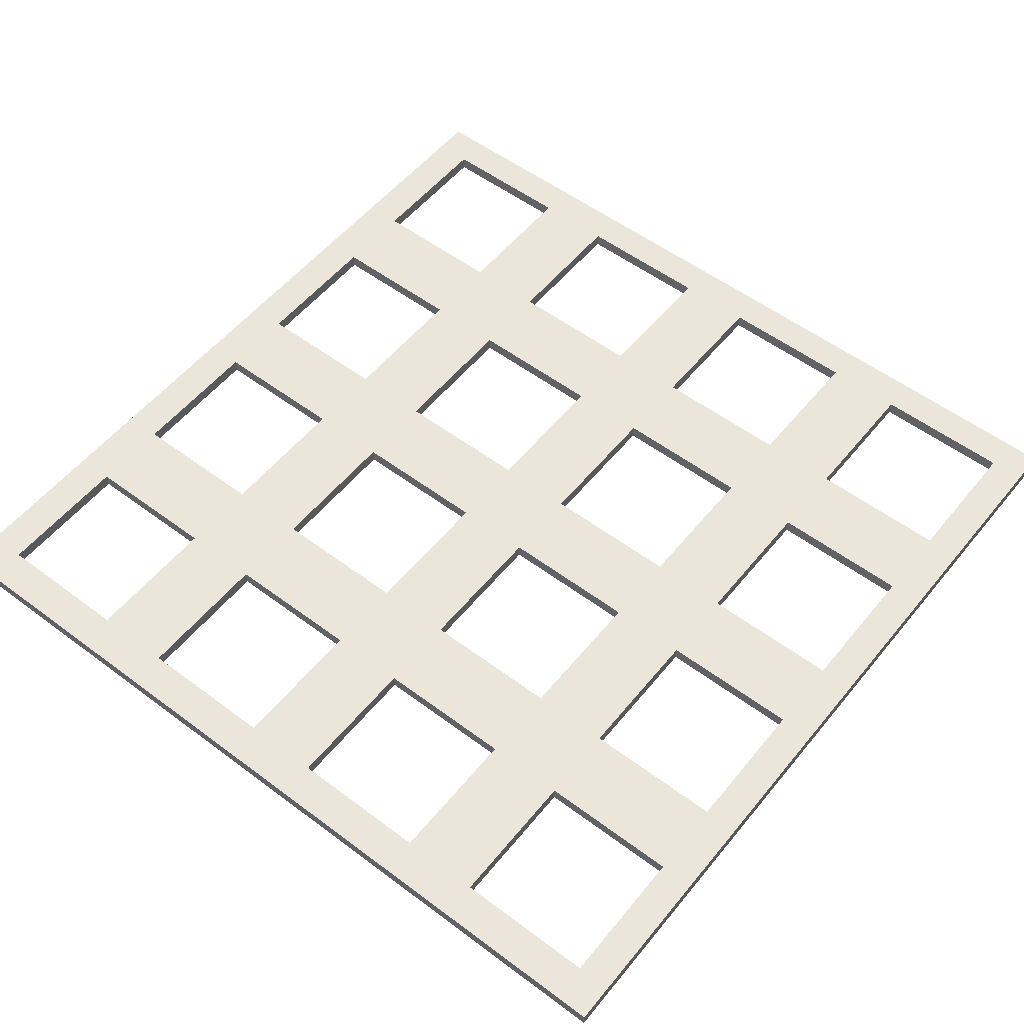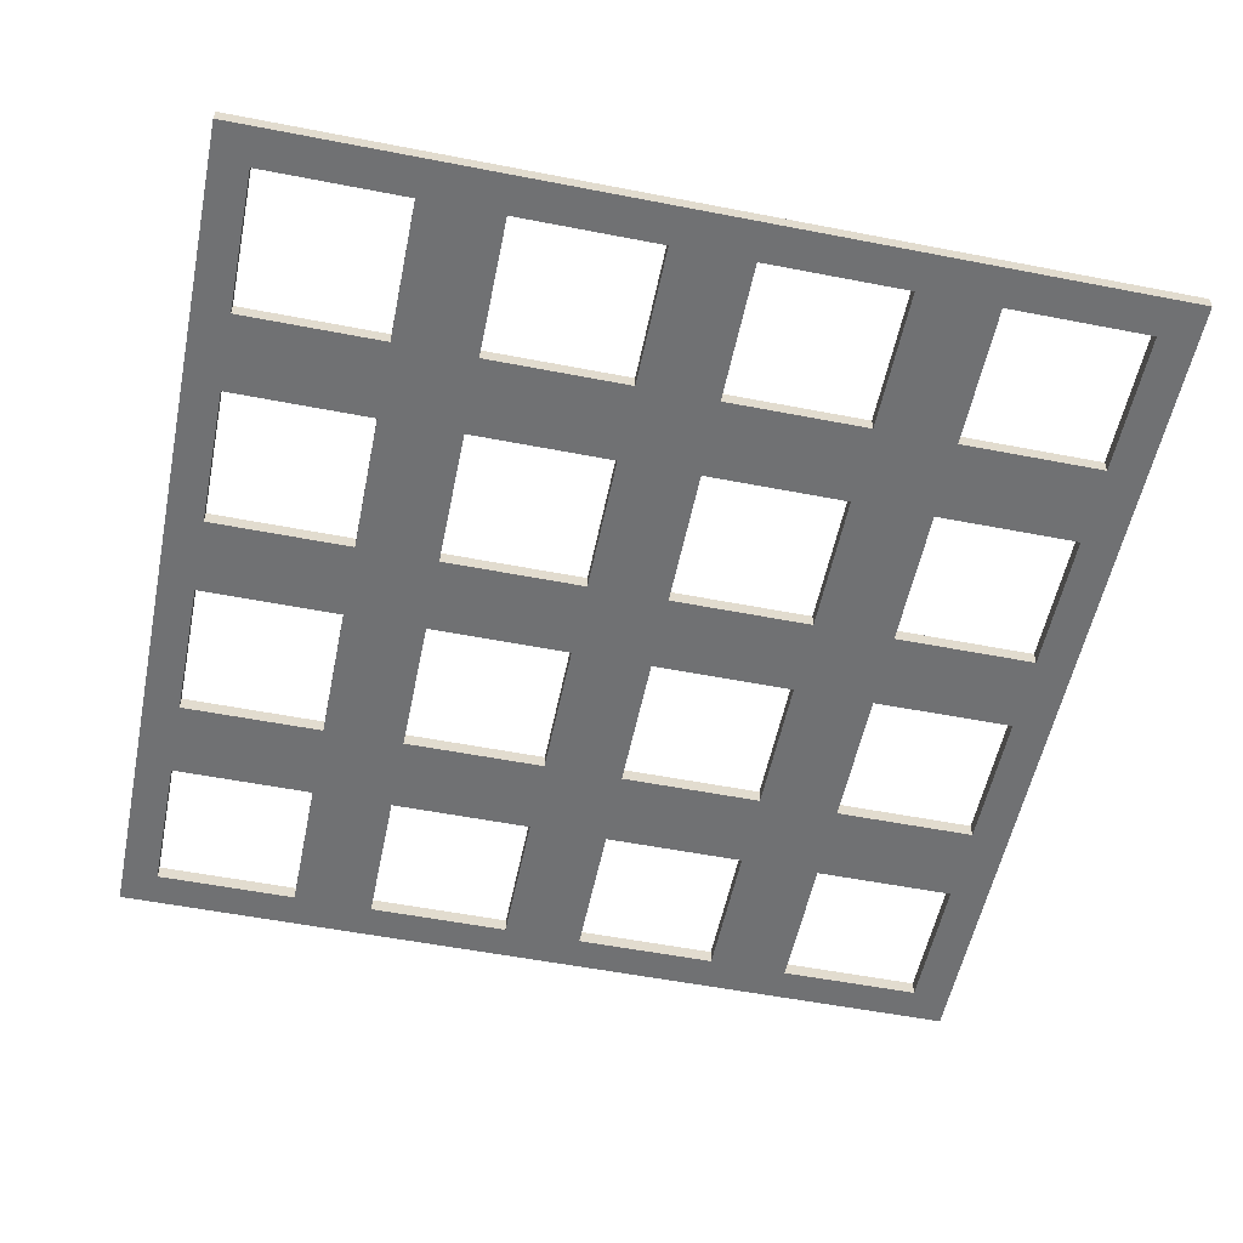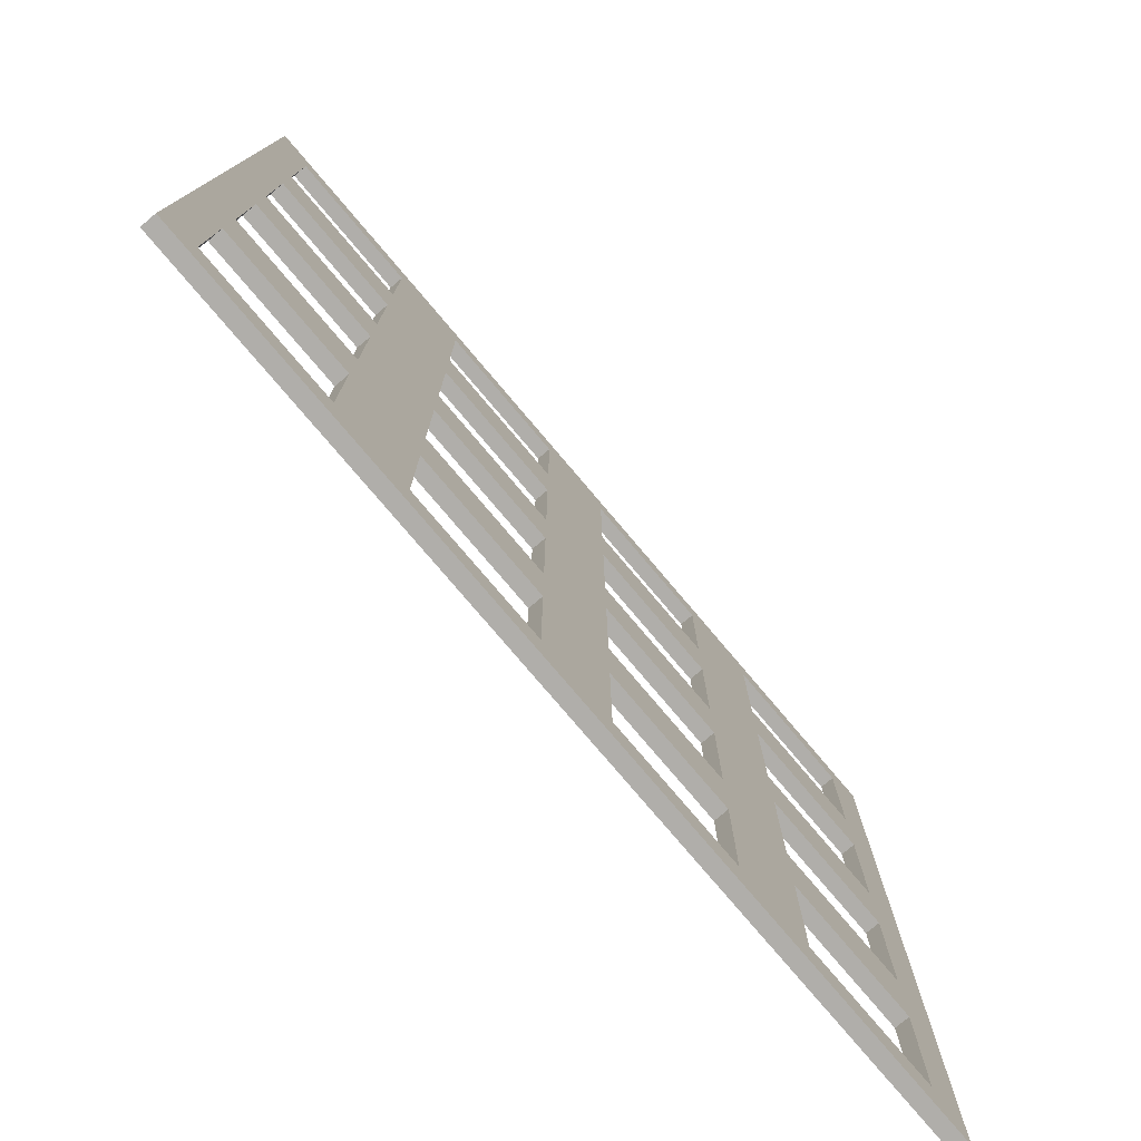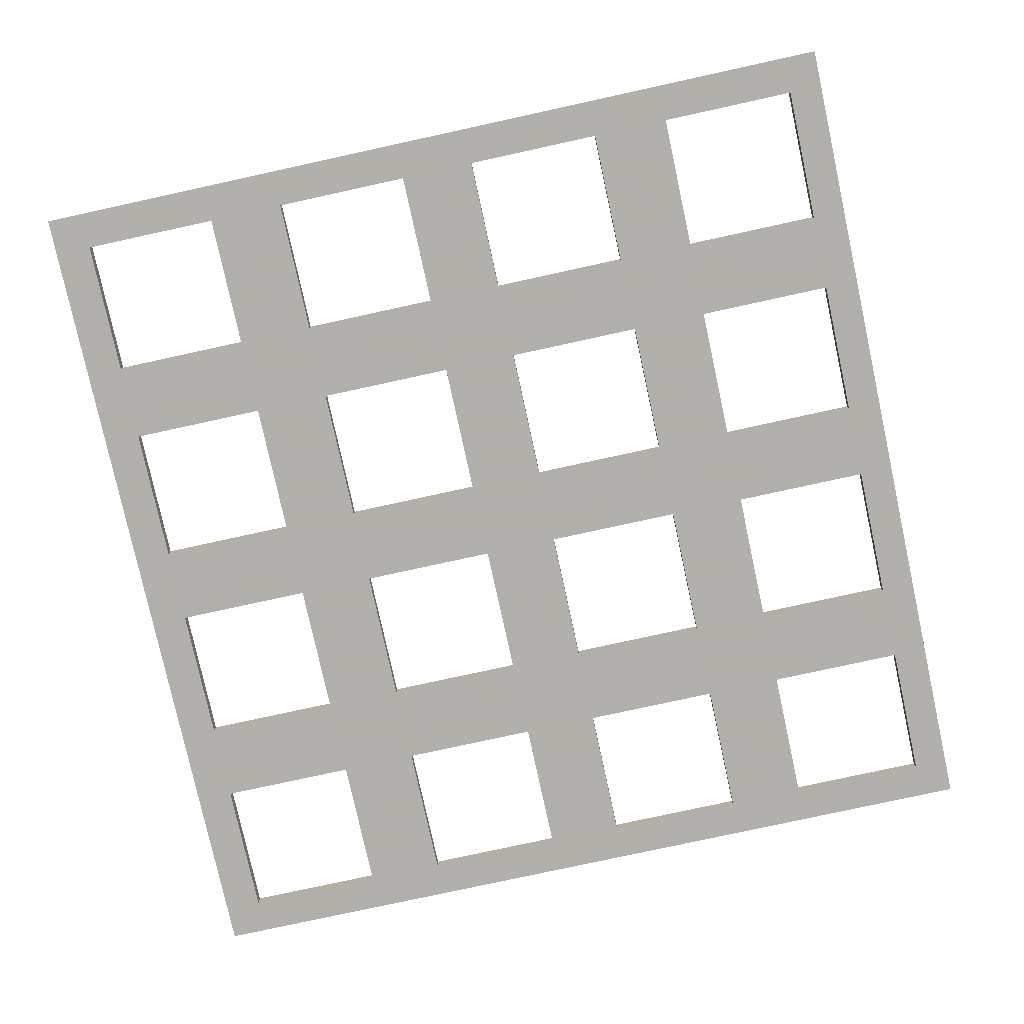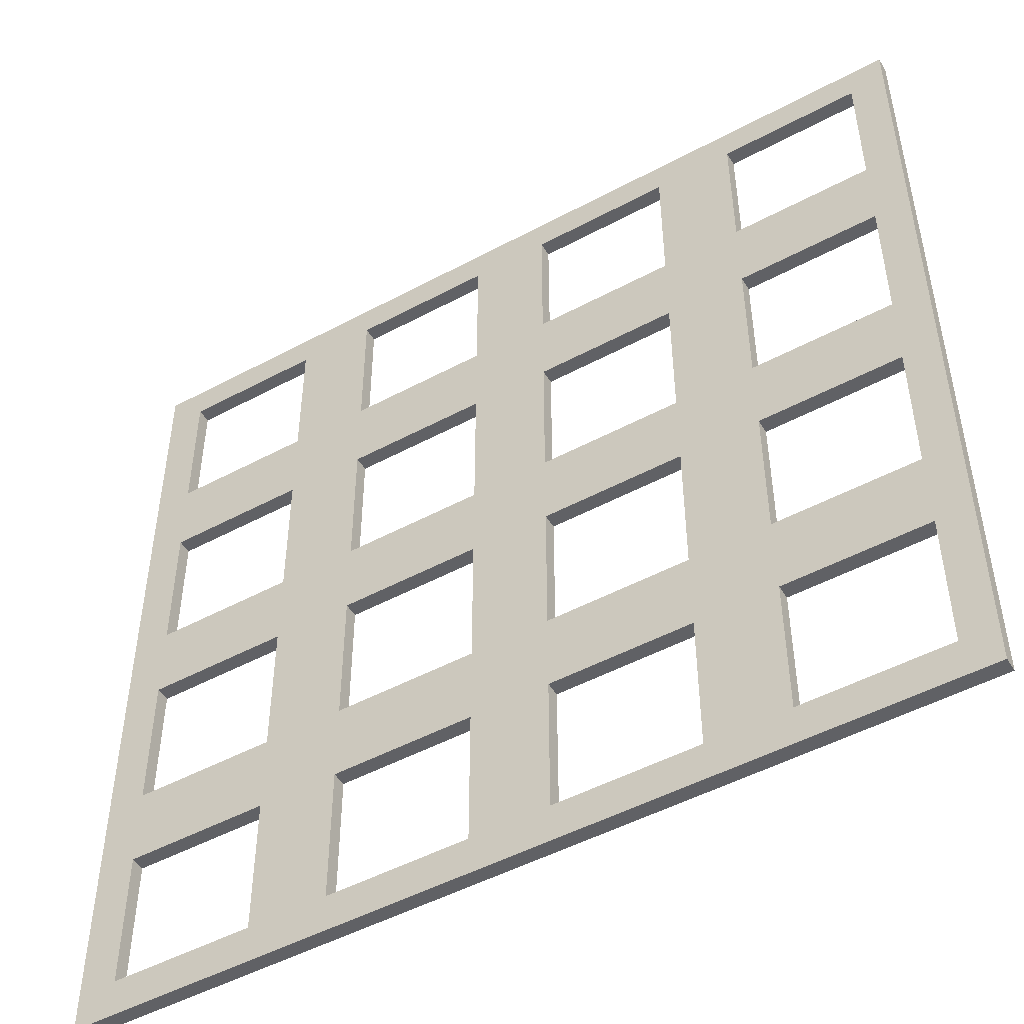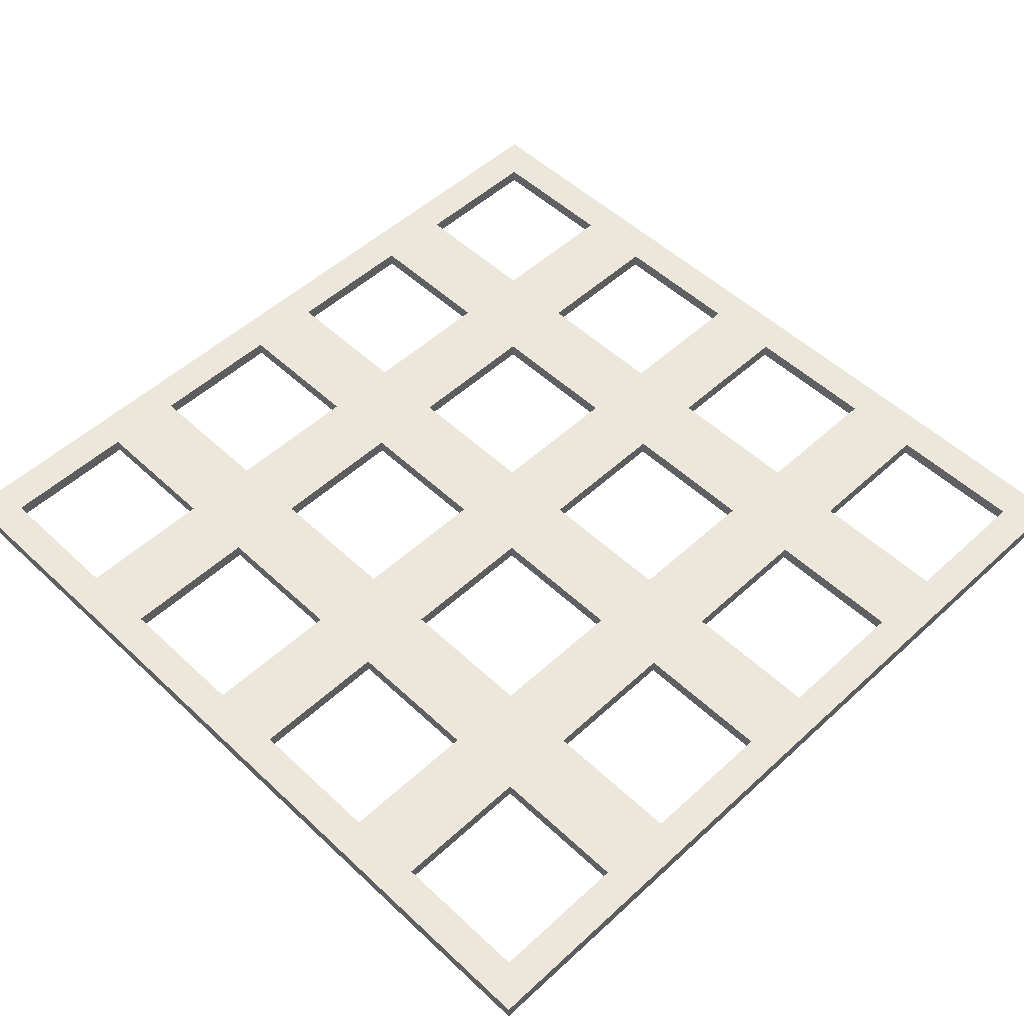
<metadata>
{"format":"obj","ext":"obj","renderer":"f3d","projection":"perspective","resolution":1024,"background":"white","views":[{"elev":54.6,"azim":38.4,"up":"+Z"},{"elev":-55.1,"azim":-101.6,"up":"+Z"},{"elev":-77.9,"azim":130.3,"up":"+Y"},{"elev":-78.4,"azim":12.3,"up":"+Z"},{"elev":-49.4,"azim":30.7,"up":"+Y"},{"elev":52.1,"azim":135.3,"up":"+Z"}]}
</metadata>
<code>
o obj_0
v 50.8 		-30 		1
v 50.8 		-30 		0
v 50.8 		30.8 		0
v 50.8 		30.8 		1
v -10 		30.8 		1
v -10 		30.8 		0
v -10 		-30 		0
v -10 		-30 		1
v 38.55 		28.35 		1
v 48.35 		28.35 		1
v -7.353 		28.35 		1
v 38.55 		13.02 		1
v 2.453 		28.35 		1
v 33.02 		28.35 		0
v 48.35 		13.02 		1
v 23.22 		28.35 		0
v 48.35 		18.55 		1
v 38.55 		18.55 		1
v 23.22 		18.55 		0
v 33.02 		18.55 		0
v 33.02 		13.02 		0
v 23.22 		13.02 		0
v 38.55 		-2.218 		1
v 48.35 		-2.218 		1
v 48.35 		3.218 		1
v 23.22 		3.218 		0
v 38.55 		3.218 		1
v 33.02 		3.218 		0
v 33.02 		-2.218 		0
v -7.353 		13.02 		1
v 23.22 		-2.218 		0
v 38.6 		-17.55 		1
v 48.35 		-12.02 		1
v 2.453 		13.02 		1
v 2.453 		18.55 		1
v 23.22 		-12.02 		0
v -7.353 		18.55 		1
v 33.02 		-12.02 		0
v 33.02 		-17.55 		0
v 23.22 		-17.55 		0
v 23.22 		-27.35 		0
v 33.02 		-27.35 		0
v 38.6 		-27.35 		1
v 2.453 		3.218 		0
v 2.453 		3.218 		1
v -7.353 		-2.218 		1
v 17.78 		28.35 		0
v 2.453 		-2.218 		1
v 2.453 		13.02 		0
v 7.978 		28.35 		0
v -7.353 		3.218 		1
v -7.353 		-17.55 		1
v 2.453 		-17.55 		1
v 38.55 		-12.02 		1
v 2.453 		-12.02 		1
v -7.353 		-12.02 		1
v 38.55 		13.02 		0
v 23.22 		28.35 		1
v 33.02 		28.35 		1
v 38.55 		3.218 		0
v 38.55 		28.35 		0
v 38.55 		18.55 		0
v 23.22 		13.02 		1
v 33.02 		13.02 		1
v 33.02 		18.55 		1
v 23.22 		18.55 		1
v 23.22 		-2.218 		1
v 2.453 		18.55 		0
v 7.978 		-12.02 		0
v 7.978 		-12.02 		1
v 2.453 		28.35 		0
v 17.79 		-27.35 		0
v 33.02 		-2.218 		1
v 17.79 		-17.55 		0
v 33.02 		3.218 		1
v 23.22 		3.218 		1
v 7.982 		-17.55 		1
v 7.982 		-17.55 		0
v 2.453 		-27.35 		0
v 2.453 		-27.35 		1
v 2.453 		-17.55 		0
v 23.22 		-17.55 		1
v 33.02 		-17.55 		1
v 33.02 		-12.02 		1
v 23.22 		-12.02 		1
v 7.982 		-27.35 		0
v 38.55 		-2.218 		0
v 7.982 		-27.35 		1
v 38.55 		-12.02 		0
v 17.78 		-12.02 		0
v 17.78 		-12.02 		1
v 33.02 		-27.35 		1
v 17.78 		-2.218 		1
v 17.78 		-2.218 		0
v 23.22 		-27.35 		1
v 17.78 		3.218 		0
v 7.978 		28.35 		1
v 17.78 		3.218 		1
v 17.78 		28.35 		1
v 17.78 		13.02 		1
v 17.78 		13.02 		0
v 7.978 		-2.218 		0
v 48.4 		-17.55 		0
v 7.978 		-2.218 		1
v 48.35 		-12.02 		0
v 48.35 		-2.218 		0
v 48.35 		3.218 		0
v 48.35 		13.02 		0
v 48.35 		18.55 		0
v 48.35 		28.35 		0
v 17.78 		18.55 		0
v 7.978 		13.02 		1
v 17.78 		18.55 		1
v 7.978 		13.02 		0
v 7.978 		18.55 		1
v 7.978 		3.218 		1
v 7.978 		3.218 		0
v 48.4 		-27.35 		0
v 17.79 		-17.55 		1
v 7.978 		18.55 		0
v 17.79 		-27.35 		1
v -7.353 		-27.35 		1
v -7.353 		-2.218 		0
v 2.453 		-2.218 		0
v -7.353 		13.02 		0
v -7.353 		28.35 		0
v -7.353 		18.55 		0
v -7.353 		3.218 		0
v 48.4 		-17.55 		1
v 48.4 		-27.35 		1
v 2.453 		-12.02 		0
v -7.353 		-12.02 		0
v -7.353 		-17.55 		0
v -7.353 		-27.35 		0
v 38.6 		-17.55 		0
v 38.6 		-27.35 		0
g group_0_15277357
f 1 2 3
f 1 3 4
f 5 6 7
f 5 7 8
f 9 10 4
f 16 47 3
f 12 15 17
f 12 17 18
f 19 20 21
f 19 21 22
f 23 24 25
f 23 25 27
f 26 28 29
f 26 29 31
f 32 129 33
f 30 34 35
f 30 35 37
f 36 38 39
f 36 39 40
f 41 42 2
f 44 45 34
f 44 34 49
f 46 48 45
f 46 45 51
f 23 27 75
f 33 54 32
f 64 75 27
f 57 12 27
f 57 27 60
f 59 4 58
f 61 9 18
f 61 18 62
f 63 64 65
f 63 65 66
f 68 35 13
f 68 13 71
f 90 94 31
f 74 90 36
f 36 40 74
f 31 36 90
f 40 41 72
f 72 74 40
f 2 72 41
f 26 31 94
f 94 96 26
f 22 26 96
f 96 101 22
f 67 73 75
f 67 75 76
f 74 119 78
f 77 78 119
f 79 80 53
f 79 53 81
f 82 83 84
f 82 84 85
f 90 91 93
f 90 93 94
f 95 121 1
f 38 29 87
f 39 38 89
f 89 135 39
f 87 89 38
f 42 39 135
f 135 136 42
f 60 87 29
f 29 28 60
f 57 60 28
f 28 21 57
f 62 57 21
f 21 20 62
f 61 62 20
f 20 14 61
f 14 16 3
f 78 77 88
f 78 88 86
f 96 98 100
f 96 100 101
f 99 5 97
f 102 104 70
f 102 70 69
f 3 2 106
f 3 106 107
f 3 107 108
f 3 108 109
f 3 109 110
f 111 113 99
f 111 99 47
f 112 100 113
f 112 113 115
f 114 112 116
f 114 116 117
f 104 93 98
f 104 98 116
f 2 118 103
f 105 106 2
f 103 105 2
f 50 97 115
f 50 115 120
f 86 88 72
f 121 72 88
f 77 119 91
f 77 91 70
f 52 53 55
f 52 55 56
f 72 121 119
f 72 119 74
f 8 80 122
f 38 84 73
f 38 73 29
f 28 75 64
f 28 64 21
f 34 45 116
f 104 116 45
f 46 123 124
f 46 124 48
f 20 65 59
f 20 59 14
f 42 92 83
f 42 83 39
f 30 125 49
f 30 49 34
f 47 50 6
f 105 33 24
f 105 24 106
f 11 126 71
f 11 71 13
f 120 111 101
f 120 101 114
f 107 25 15
f 107 15 108
f 35 68 127
f 35 127 37
f 117 96 94
f 117 94 102
f 109 17 10
f 109 10 110
f 2 8 7
f 45 44 128
f 45 128 51
f 8 2 1
f 69 90 78
f 74 78 90
f 55 131 132
f 55 132 56
f 130 118 43
f 118 130 129
f 118 129 103
f 67 31 29
f 67 29 73
f 52 133 81
f 52 81 53
f 86 72 7
f 63 22 21
f 63 21 64
f 80 79 134
f 80 134 122
f 6 71 126
f 58 16 14
f 58 14 59
f 123 46 56
f 123 56 132
f 127 68 49
f 127 49 125
f 65 20 19
f 65 19 66
f 125 30 51
f 125 51 128
f 75 28 26
f 75 26 76
f 128 44 124
f 128 124 123
f 126 11 37
f 126 37 127
f 84 38 36
f 84 36 85
f 132 131 81
f 132 81 133
f 133 52 122
f 133 122 134
f 82 40 39
f 82 39 83
f 134 79 7
f 92 42 41
f 92 41 95
f 131 55 48
f 131 48 124
f 31 67 85
f 31 85 36
f 6 126 127
f 128 6 125
f 123 6 128
f 127 125 6
f 133 7 132
f 123 132 7
f 134 7 133
f 6 123 7
f 22 63 76
f 22 76 26
f 4 3 5
f 16 58 66
f 16 66 19
f 8 122 52
f 46 8 56
f 51 5 46
f 52 56 8
f 37 5 30
f 30 5 51
f 11 5 37
f 11 13 5
f 8 46 5
f 6 5 3
f 131 124 102
f 81 131 69
f 69 78 81
f 102 69 131
f 79 81 78
f 78 86 79
f 117 102 124
f 124 44 117
f 114 117 44
f 44 49 114
f 120 114 49
f 49 68 120
f 50 120 68
f 68 71 50
f 6 50 71
f 40 82 95
f 40 95 41
f 104 102 94
f 104 94 93
f 23 87 106
f 23 106 24
f 35 34 112
f 112 115 35
f 13 35 115
f 116 112 34
f 97 5 13
f 115 97 13
f 45 48 104
f 70 104 48
f 48 55 70
f 55 53 70
f 77 70 53
f 88 77 53
f 53 80 88
f 8 88 80
f 19 22 101
f 16 19 111
f 111 47 16
f 101 111 19
f 6 3 47
f 12 57 108
f 12 108 15
f 112 114 101
f 112 101 100
f 79 86 7
f 2 7 72
f 9 61 110
f 9 110 10
f 97 50 47
f 97 47 99
f 17 109 62
f 17 62 18
f 85 67 93
f 93 91 85
f 91 119 85
f 82 85 119
f 95 82 119
f 119 121 95
f 25 107 60
f 25 60 27
f 113 111 120
f 113 120 115
f 33 105 89
f 33 89 54
f 103 129 135
f 32 135 129
f 98 96 117
f 98 117 116
f 118 136 43
f 135 32 43
f 135 43 136
f 69 70 90
f 91 90 70
f 100 98 76
f 113 100 63
f 63 66 113
f 76 63 100
f 66 58 99
f 99 113 66
f 58 4 99
f 67 76 98
f 98 93 67
f 8 1 121
f 121 88 8
f 87 23 54
f 87 54 89
f 65 64 12
f 12 18 65
f 59 65 18
f 27 12 64
f 9 4 59
f 5 99 4
f 18 9 59
f 75 73 23
f 54 23 73
f 73 84 54
f 84 83 54
f 32 54 83
f 43 32 83
f 83 92 43
f 1 43 92
f 92 95 1
f 10 17 4
f 15 4 17
f 25 24 4
f 1 4 24
f 24 33 1
f 129 1 33
f 130 43 1
f 130 1 129
f 15 25 4
f 61 14 3
f 110 61 3
f 62 109 108
f 62 108 57
f 60 107 106
f 60 106 87
f 89 105 135
f 103 135 105
f 2 136 118
f 136 2 42

</code>
